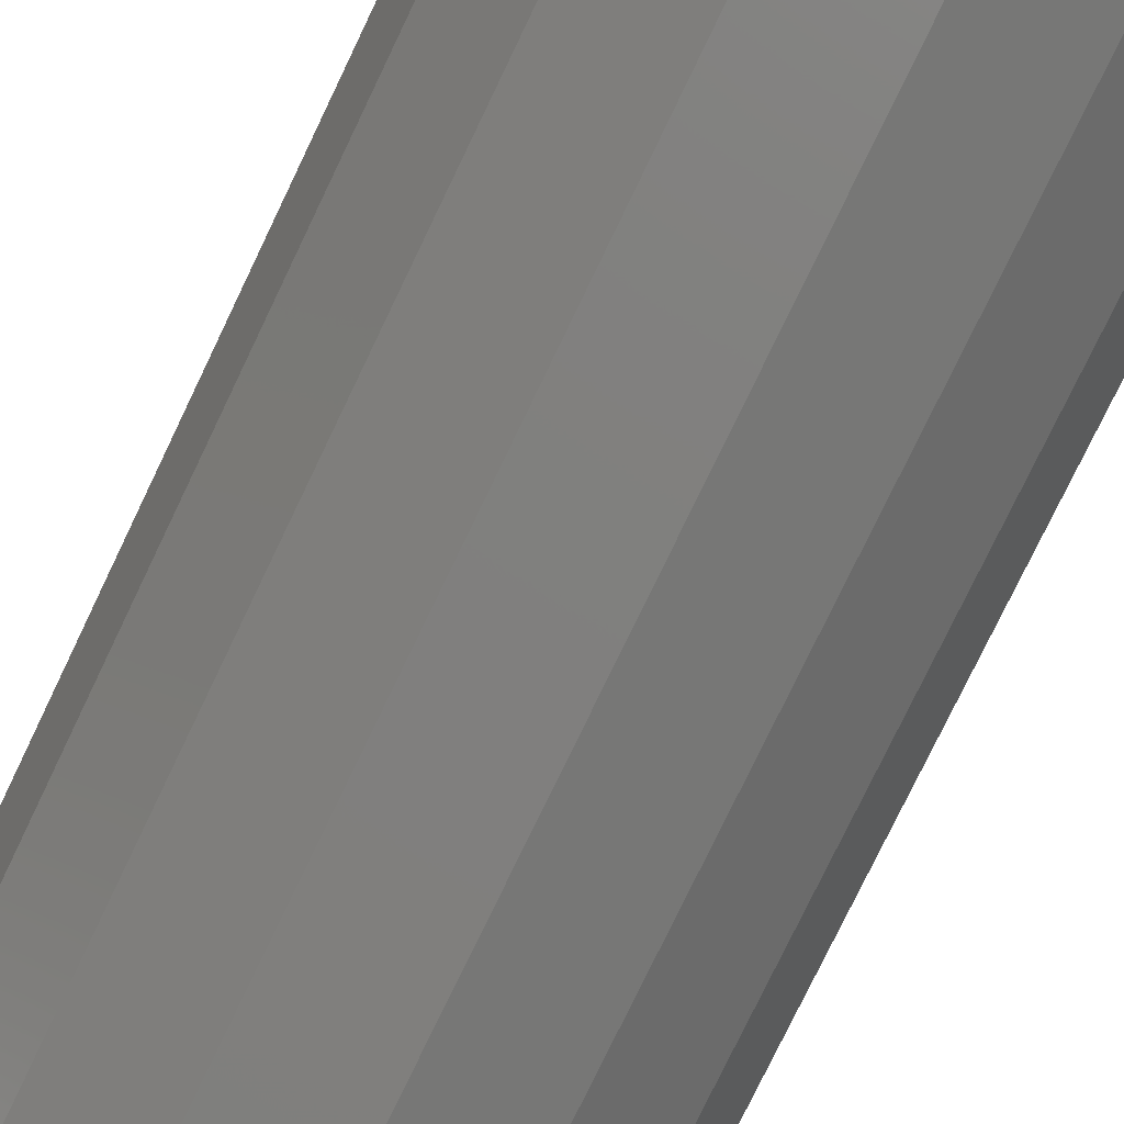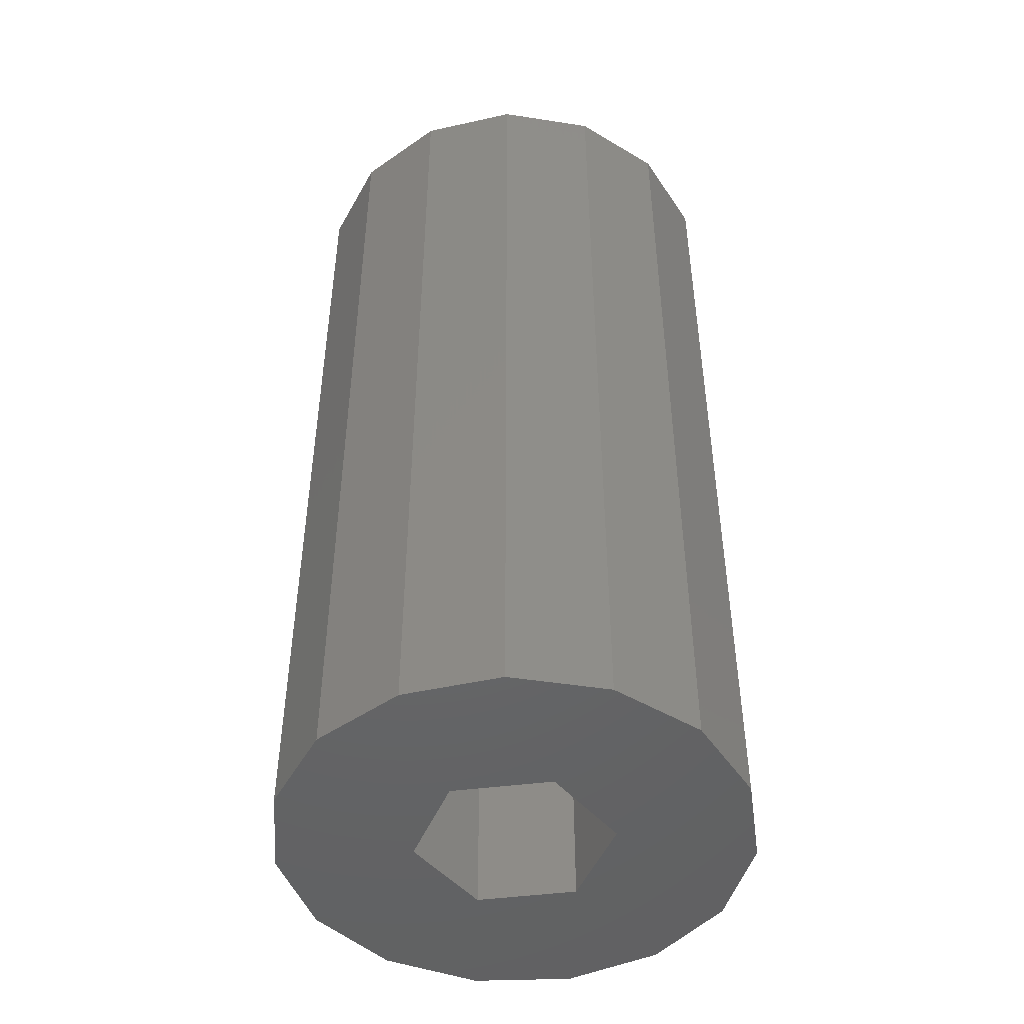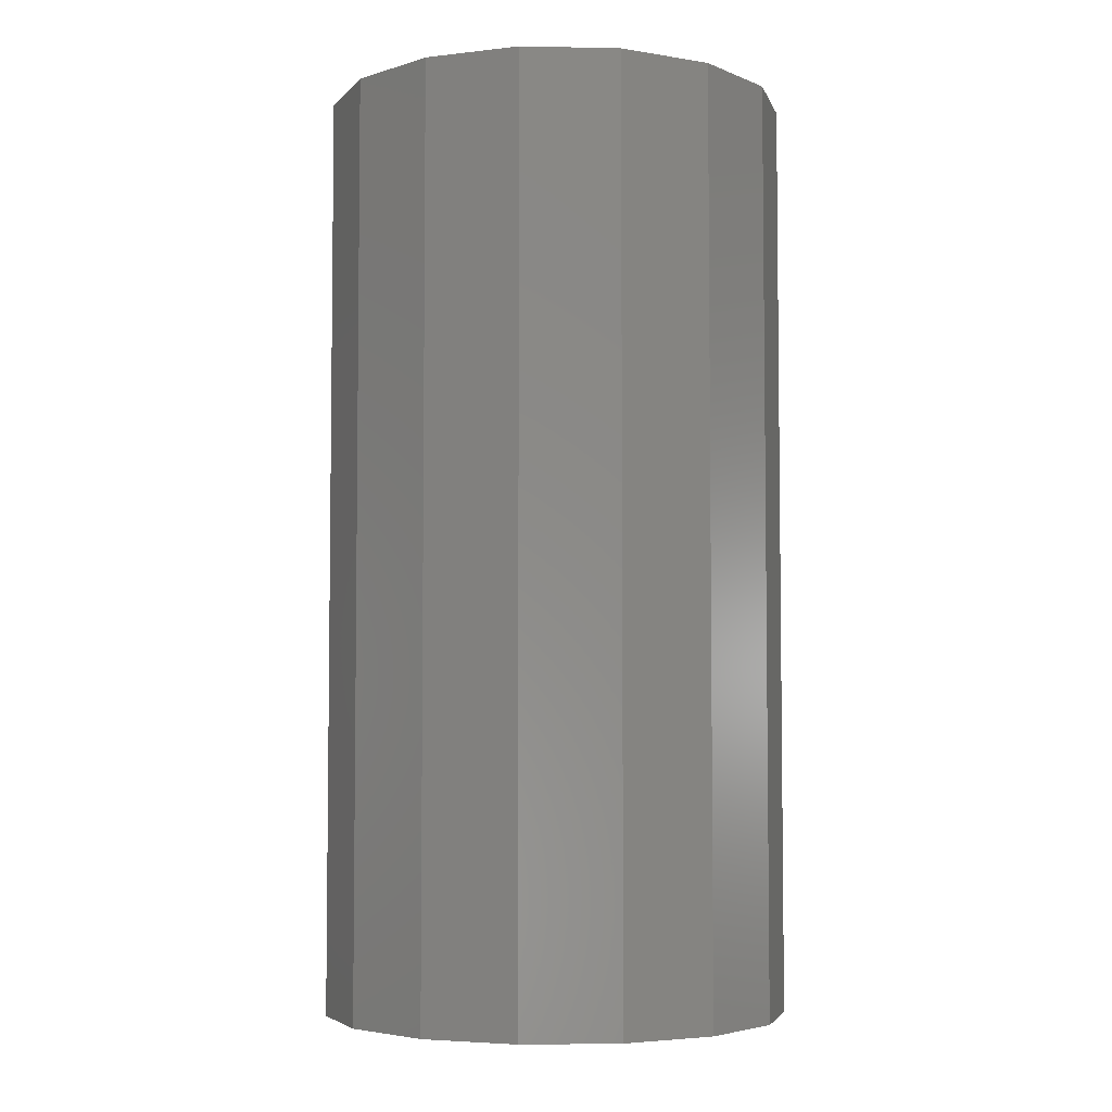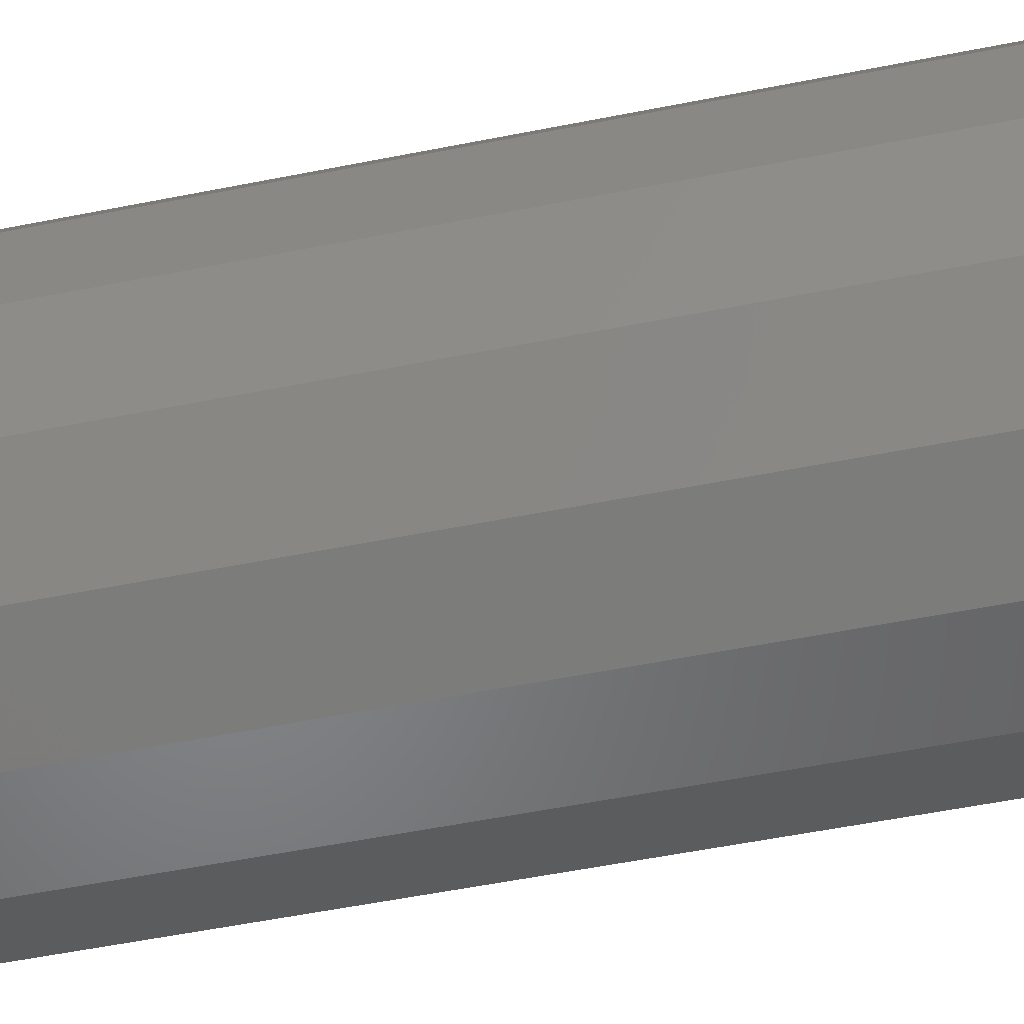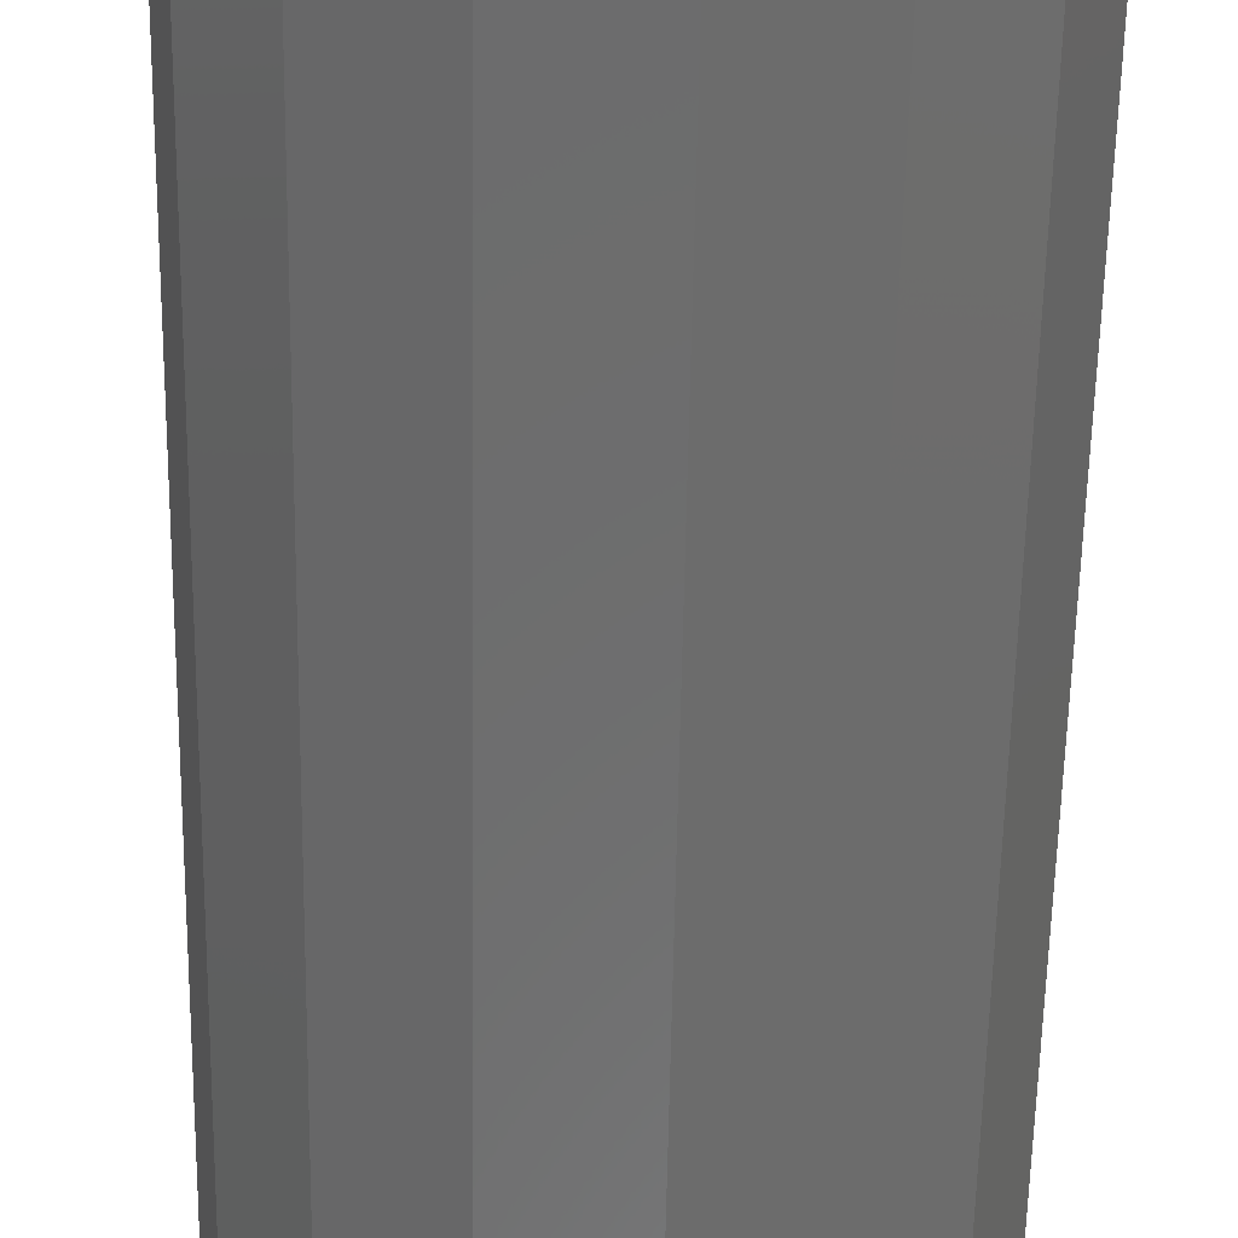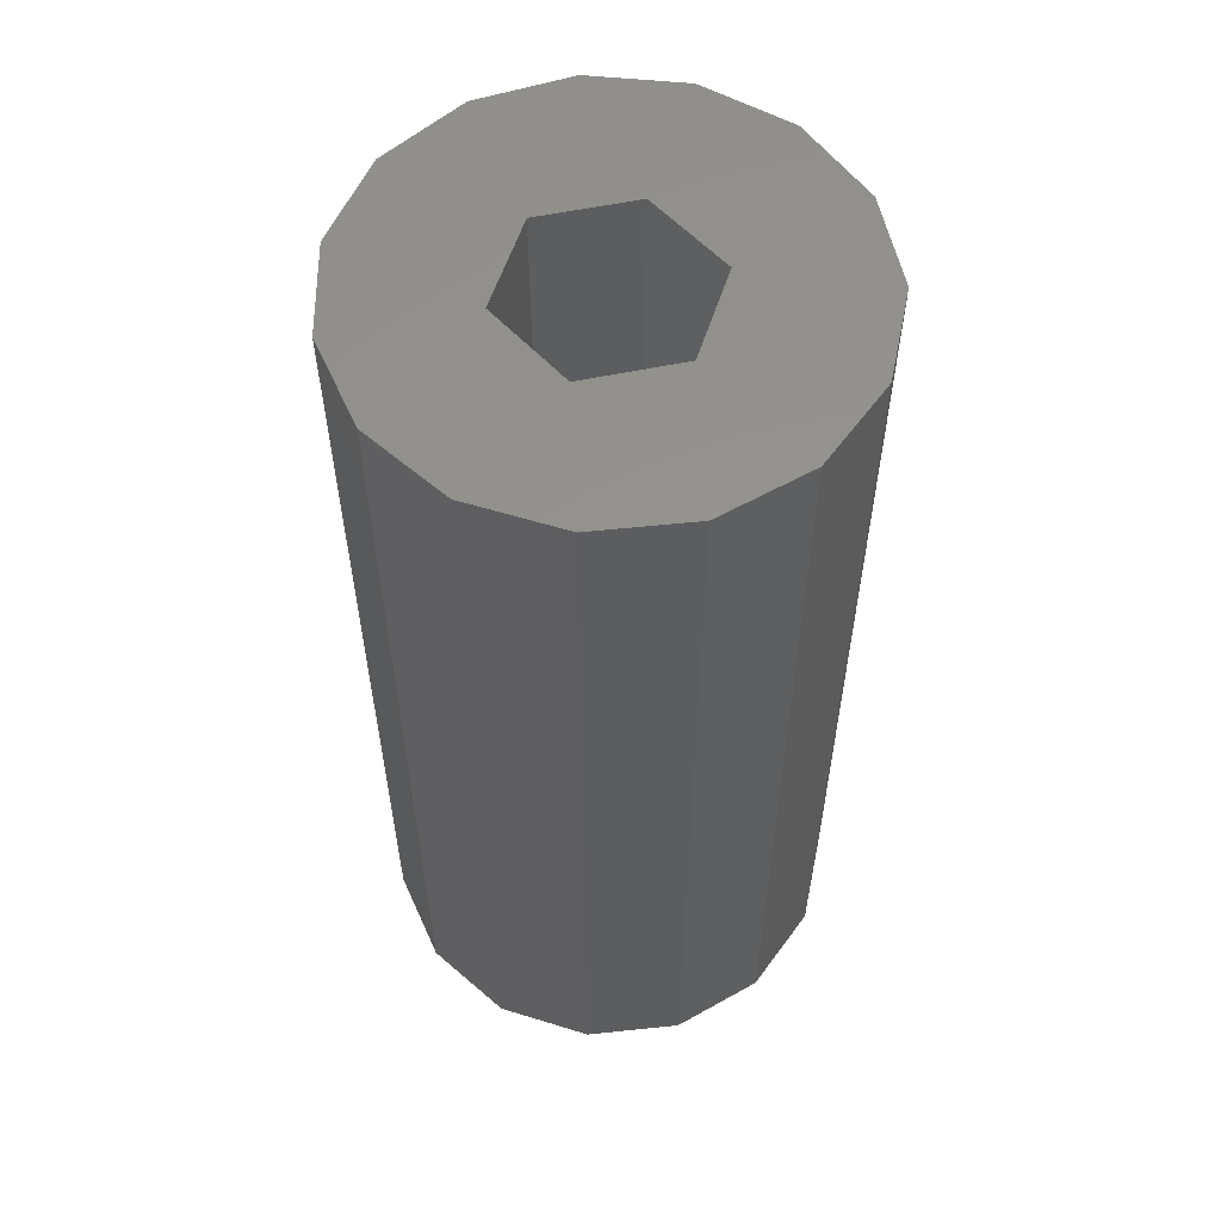
<metadata>
{"format":"stl","ext":"stl","renderer":"f3d","projection":"perspective","resolution":1024,"background":"white","views":[{"elev":-78.4,"azim":154.3,"up":"+Y"},{"elev":-47.4,"azim":-171.9,"up":"+Z"},{"elev":-4.6,"azim":-69.6,"up":"+Z"},{"elev":-58.2,"azim":-78.5,"up":"+Y"},{"elev":-59.8,"azim":179.0,"up":"+Y"},{"elev":57.1,"azim":-72.2,"up":"+Z"}]}
</metadata>
<code>
# stl→obj: 55 verts, 101 faces
v -1.05 -1.819 0
v -2.1 0 20
v -1.05 -1.819 20
v -2.1 0 0
v -1.05 1.819 20
v -1.05 1.819 0
v 1.05 1.819 0
v 1.05 1.819 20
v 2.1 0 20
v 2.1 0 0
v 1.05 -1.819 20
v 1.05 -1.819 0
v -2.5 -4.33 0
v -0.5226 -4.973 20
v -2.5 -4.33 20
v -0.5226 -4.973 0
v -4.045 -2.939 0
v -4.045 -2.939 20
v -4.891 -1.04 0
v -4.891 -1.04 20
v -4.544 -1.819 0
v -4.891 0 0
v -4.891 1.04 20
v -4.891 1.04 0
v -4.045 2.939 0
v -4.045 2.939 20
v -4.544 1.819 0
v -2.5 4.33 0
v -2.5 4.33 20
v 1.545 -4.755 0
v 1.545 -4.755 20
v 2.1 4.435 20
v 4.568 2.034 20
v 3.346 3.716 20
v 5 0 20
v 4.568 -2.034 20
v 3.346 -3.716 20
v 2.1 -4.435 20
v 1.05 -4.807 20
v -2.1 4.46 20
v -2.1 -4.46 20
v -1.05 4.801 20
v 1.05 4.807 20
v 1.545 4.755 20
v -0.5226 4.973 20
v -1.05 -4.801 20
v 4.613 -1.819 0
v 5 0 0
v 3.346 -3.716 0
v 4.568 -2.034 0
v 4.613 1.819 0
v 3.346 3.716 0
v 4.568 2.034 0
v 1.545 4.755 0
v -0.5226 4.973 0
f 1 2 3
f 2 1 4
f 4 5 2
f 5 4 6
f 5 7 8
f 7 5 6
f 7 9 8
f 9 7 10
f 10 11 9
f 11 10 12
f 1 11 12
f 11 1 3
f 13 14 15
f 14 13 16
f 17 15 18
f 15 17 13
f 19 18 20
f 21 18 19
f 18 21 17
f 22 23 24
f 19 23 22
f 23 19 20
f 25 23 26
f 27 23 25
f 23 27 24
f 28 26 29
f 26 28 25
f 14 30 31
f 30 14 16
f 32 33 34
f 9 33 32
f 9 35 33
f 9 36 35
f 9 37 36
f 37 9 38
f 11 38 9
f 11 31 38
f 31 11 39
f 26 40 29
f 23 40 26
f 23 2 40
f 20 2 23
f 18 2 20
f 15 2 18
f 2 15 41
f 40 5 42
f 5 40 2
f 43 32 44
f 8 32 43
f 32 8 9
f 42 43 45
f 5 43 42
f 43 5 8
f 41 3 2
f 3 41 46
f 46 11 3
f 46 39 11
f 39 46 14
f 4 27 6
f 22 27 4
f 27 22 24
f 21 4 1
f 19 4 21
f 4 19 22
f 47 10 48
f 10 47 12
f 49 47 50
f 30 47 49
f 30 12 47
f 16 12 30
f 16 1 12
f 13 1 16
f 17 1 13
f 1 17 21
f 51 52 53
f 51 54 52
f 7 54 51
f 7 55 54
f 6 55 7
f 6 28 55
f 6 25 28
f 25 6 27
f 10 51 48
f 51 10 7
f 45 28 29
f 28 45 55
f 54 45 44
f 45 54 55
f 52 44 34
f 44 52 54
f 53 34 33
f 34 53 52
f 48 33 35
f 48 53 33
f 53 48 51
f 50 35 36
f 35 50 48
f 37 50 36
f 50 37 49
f 30 37 31
f 37 30 49

</code>
